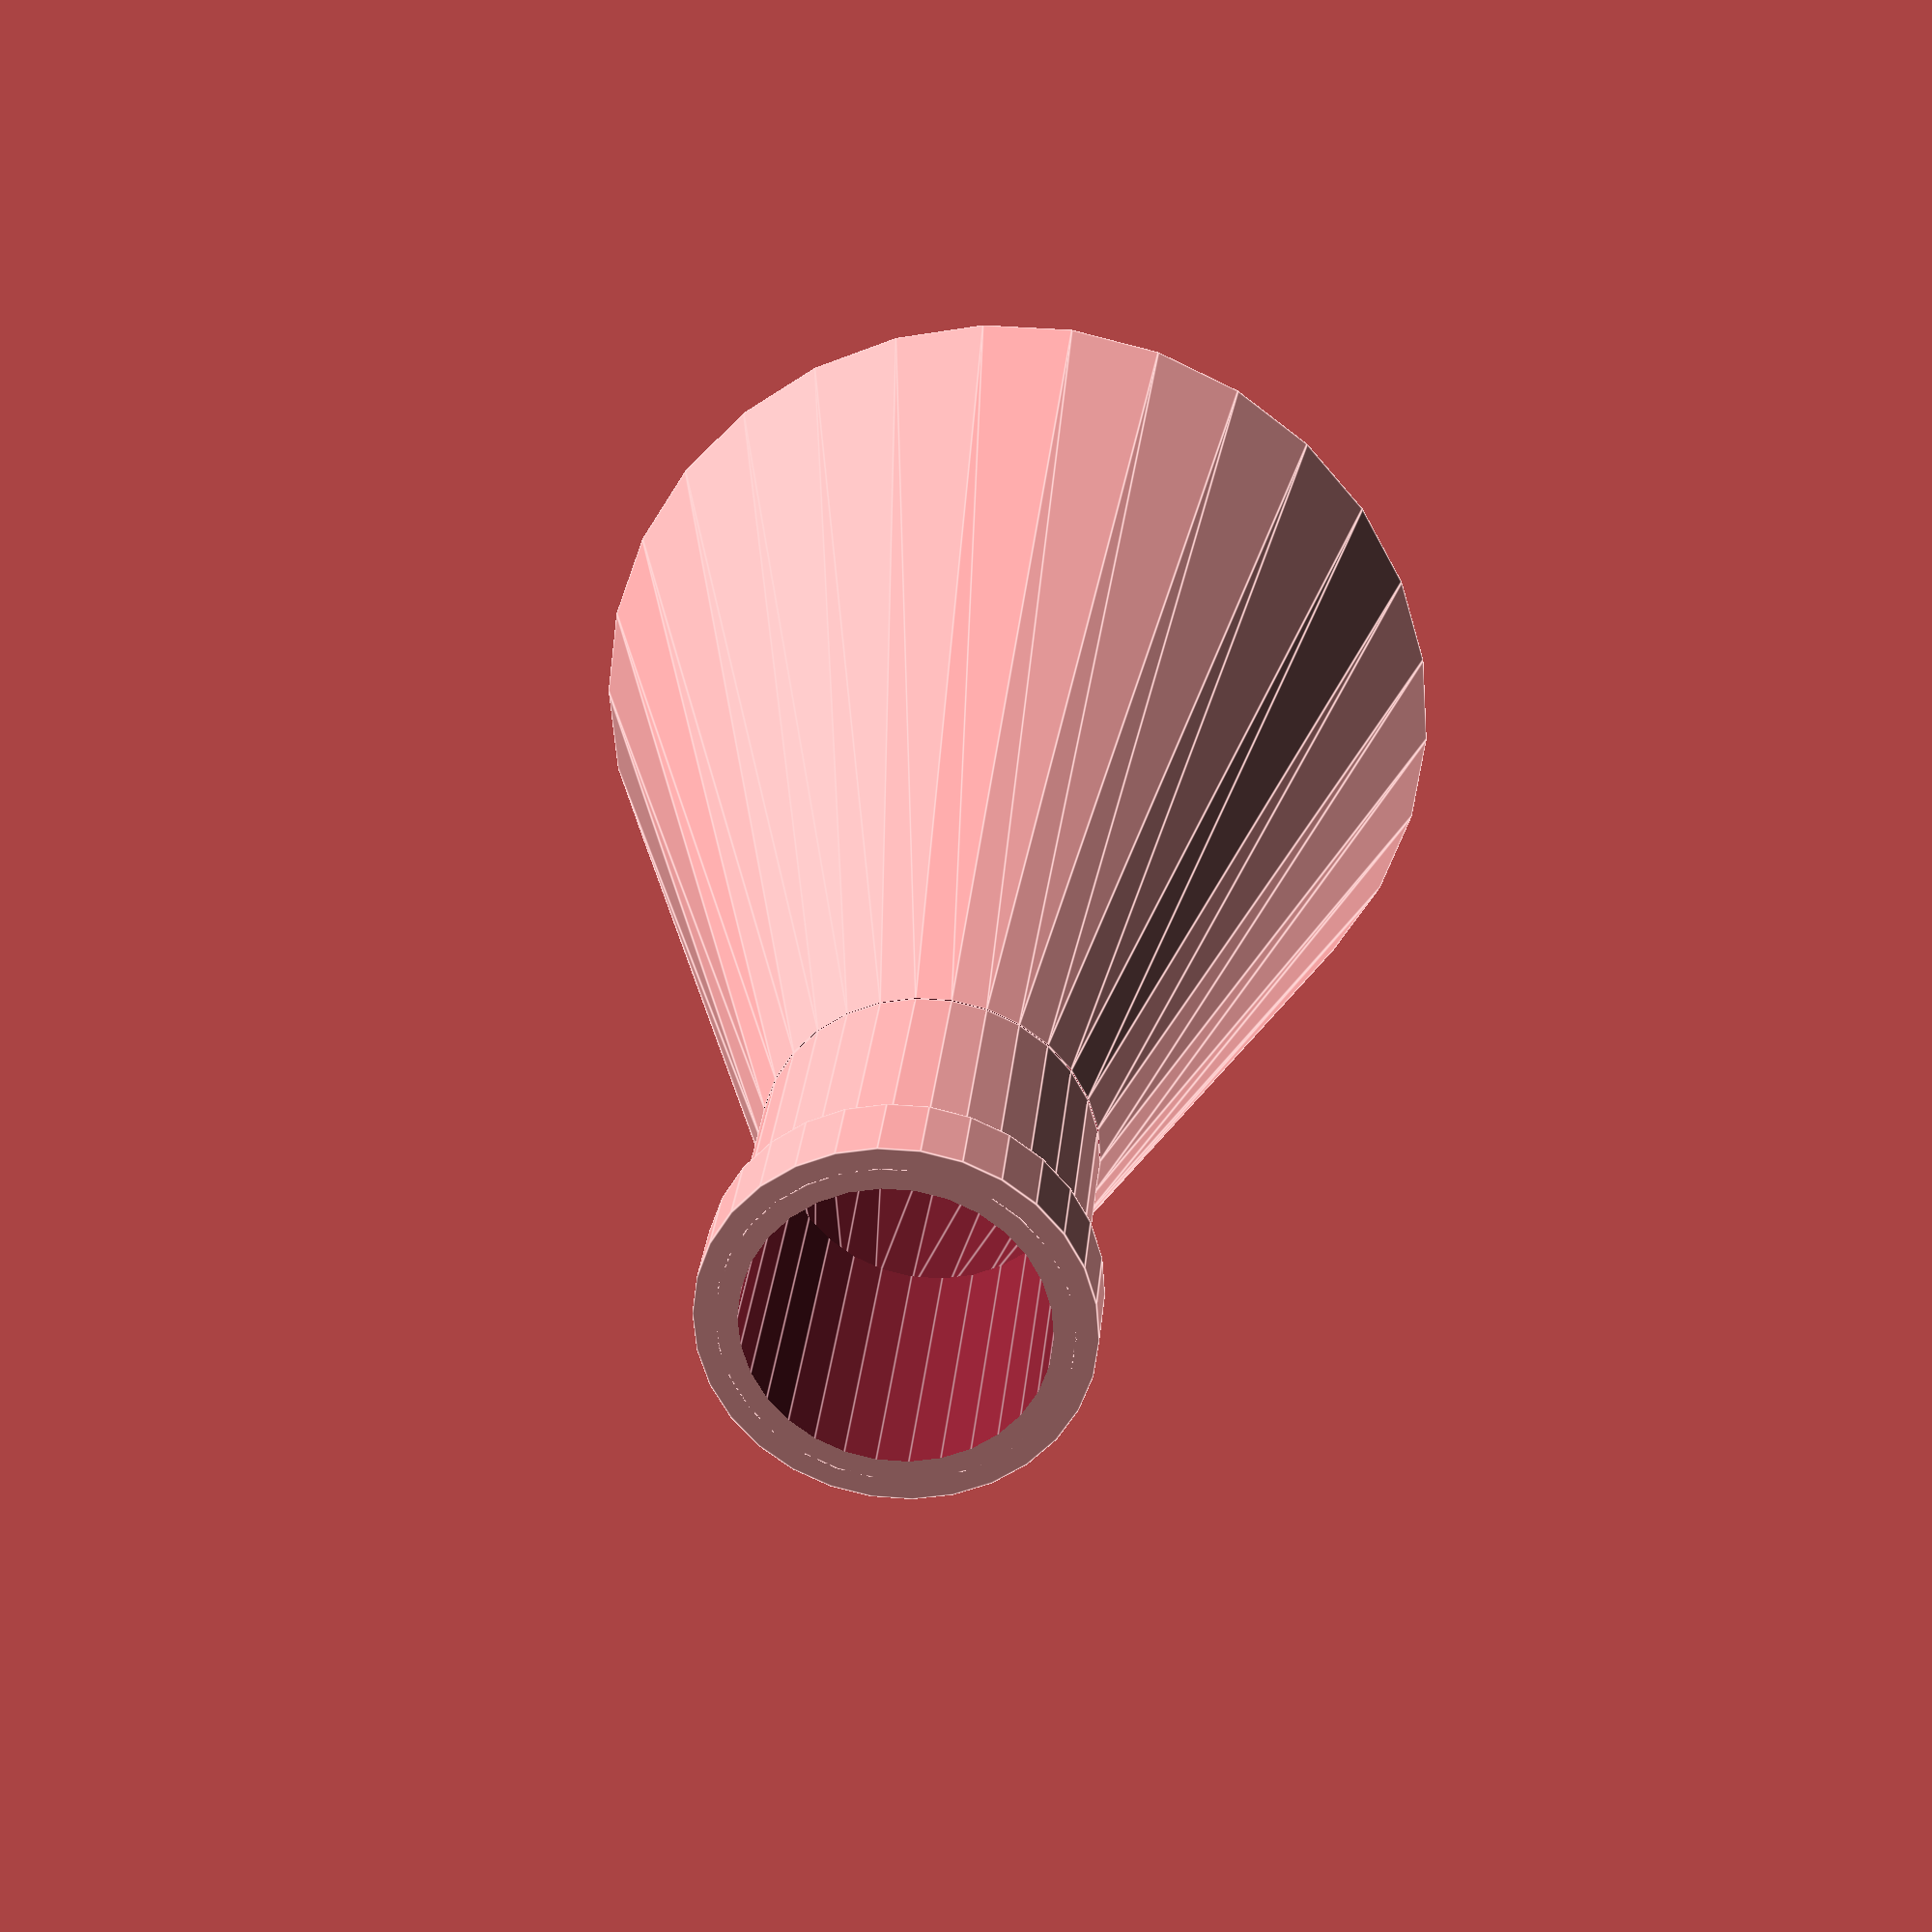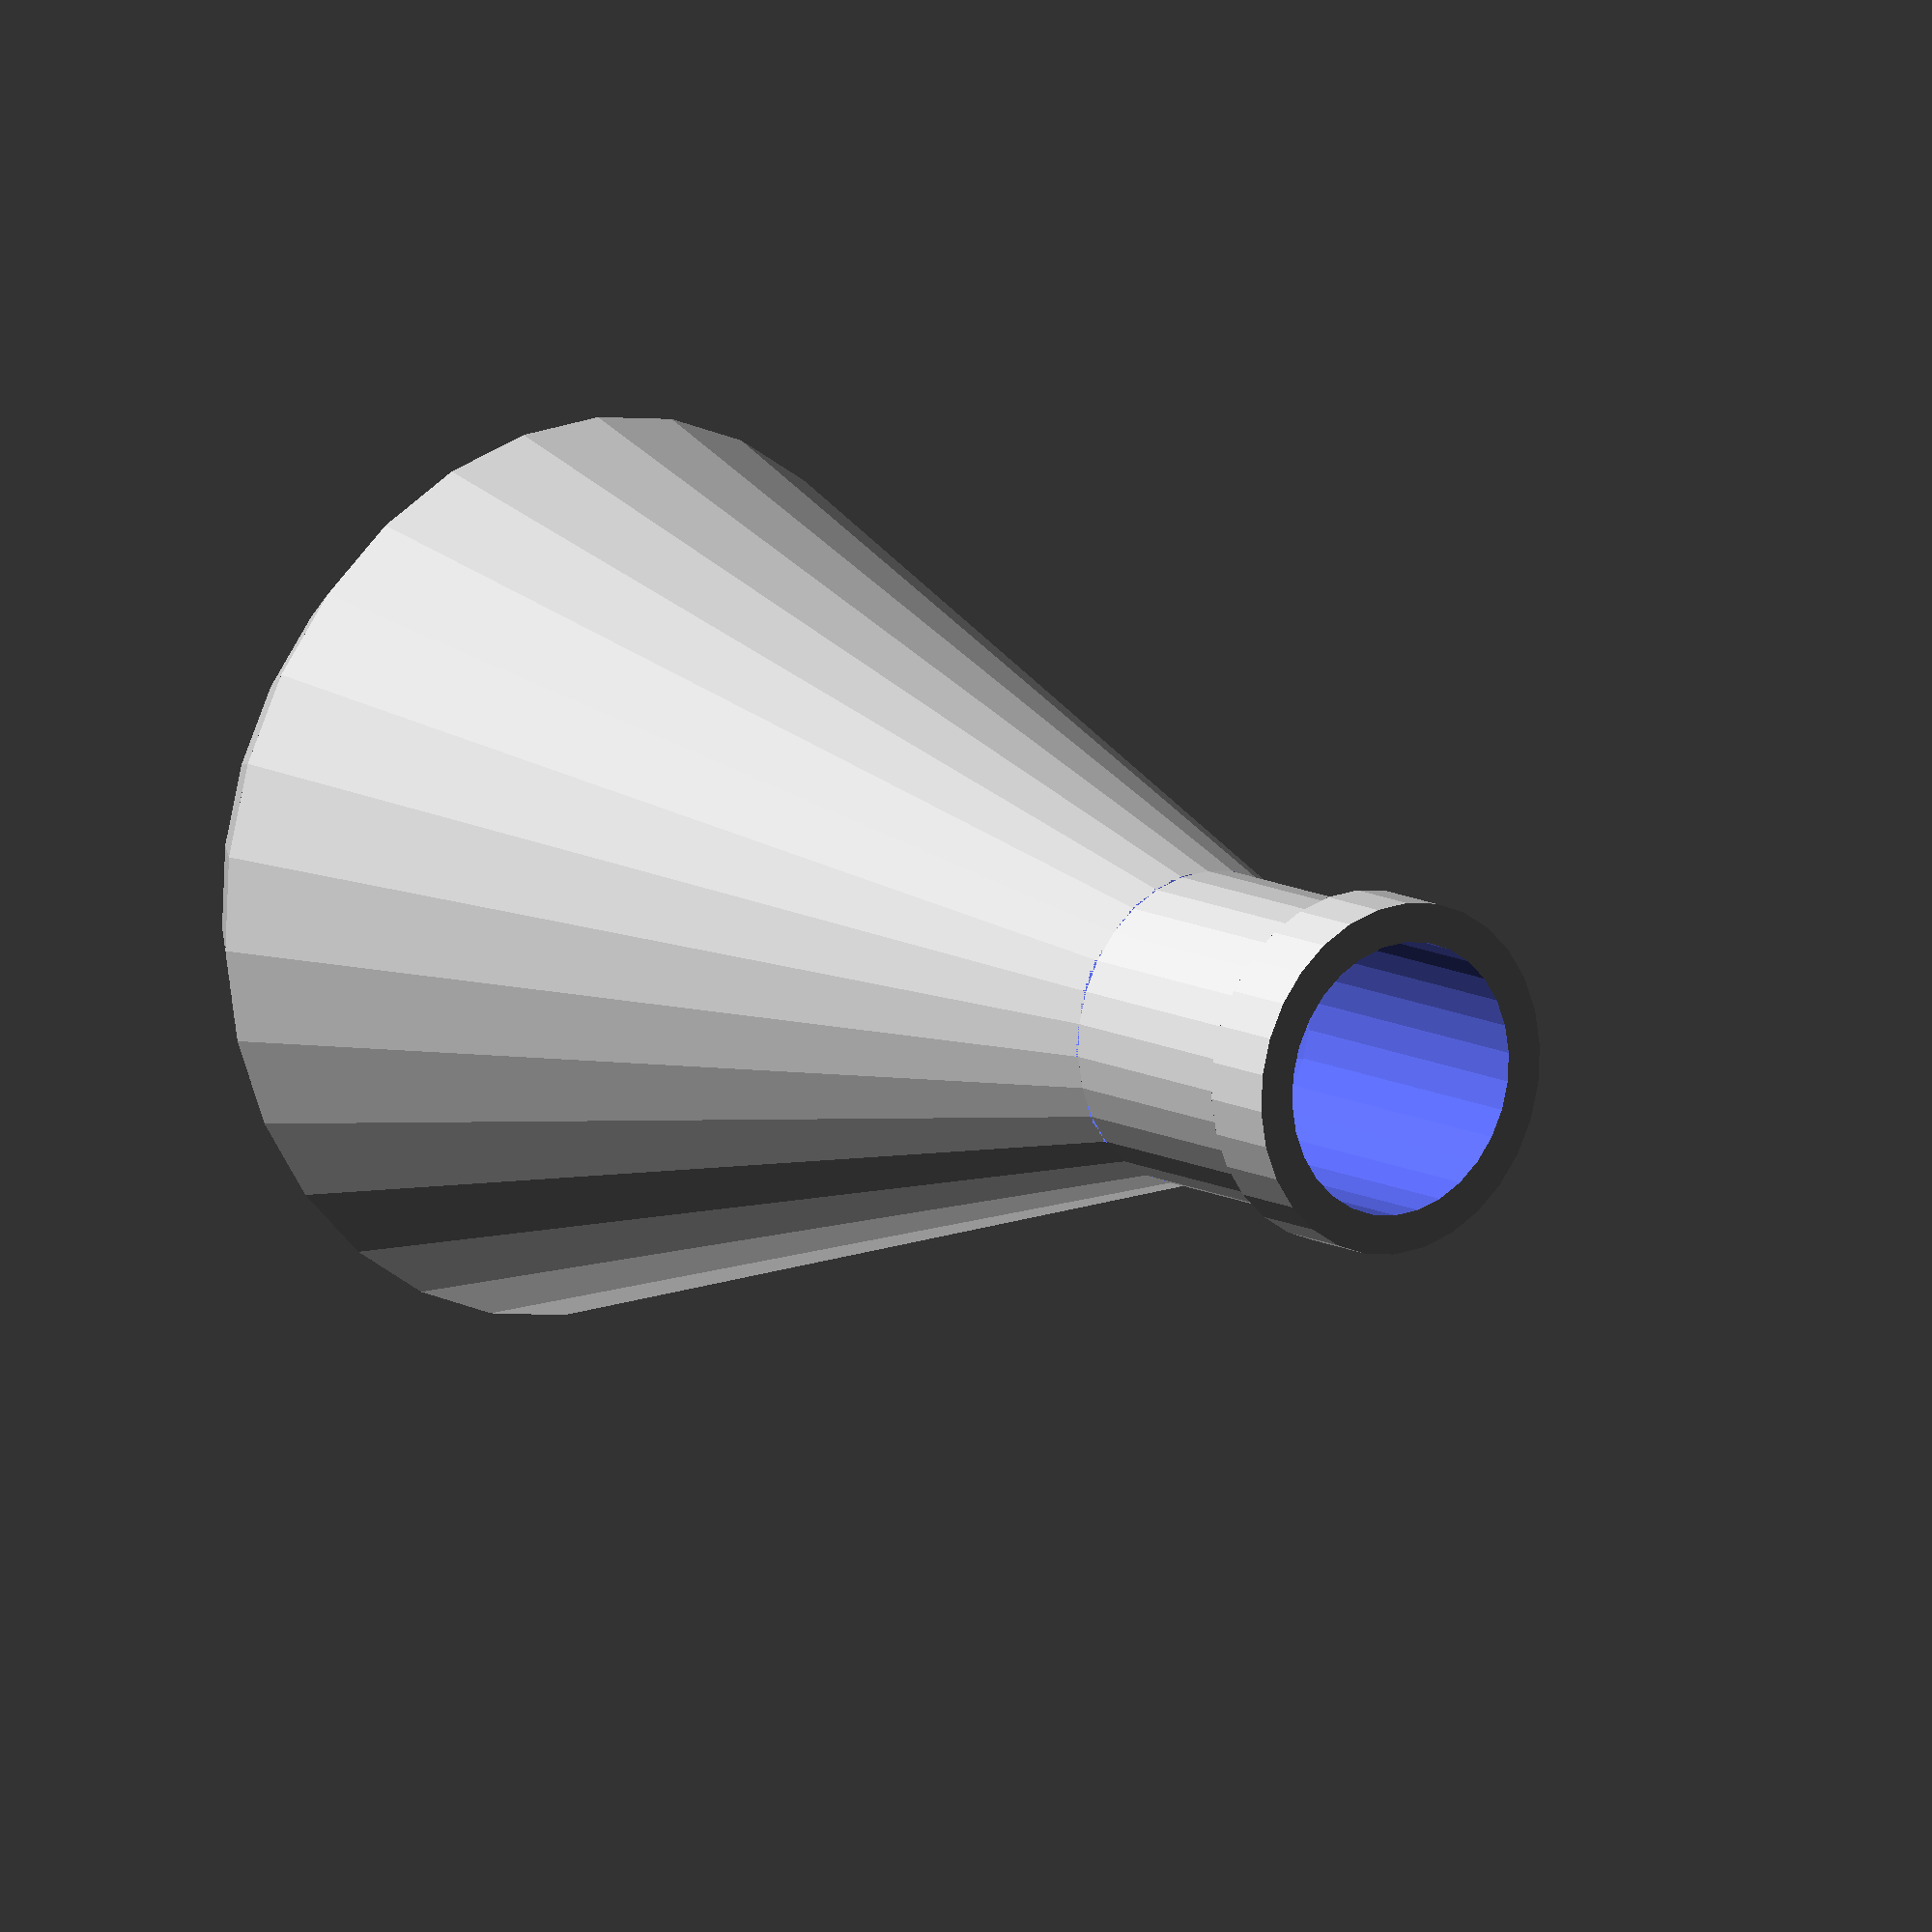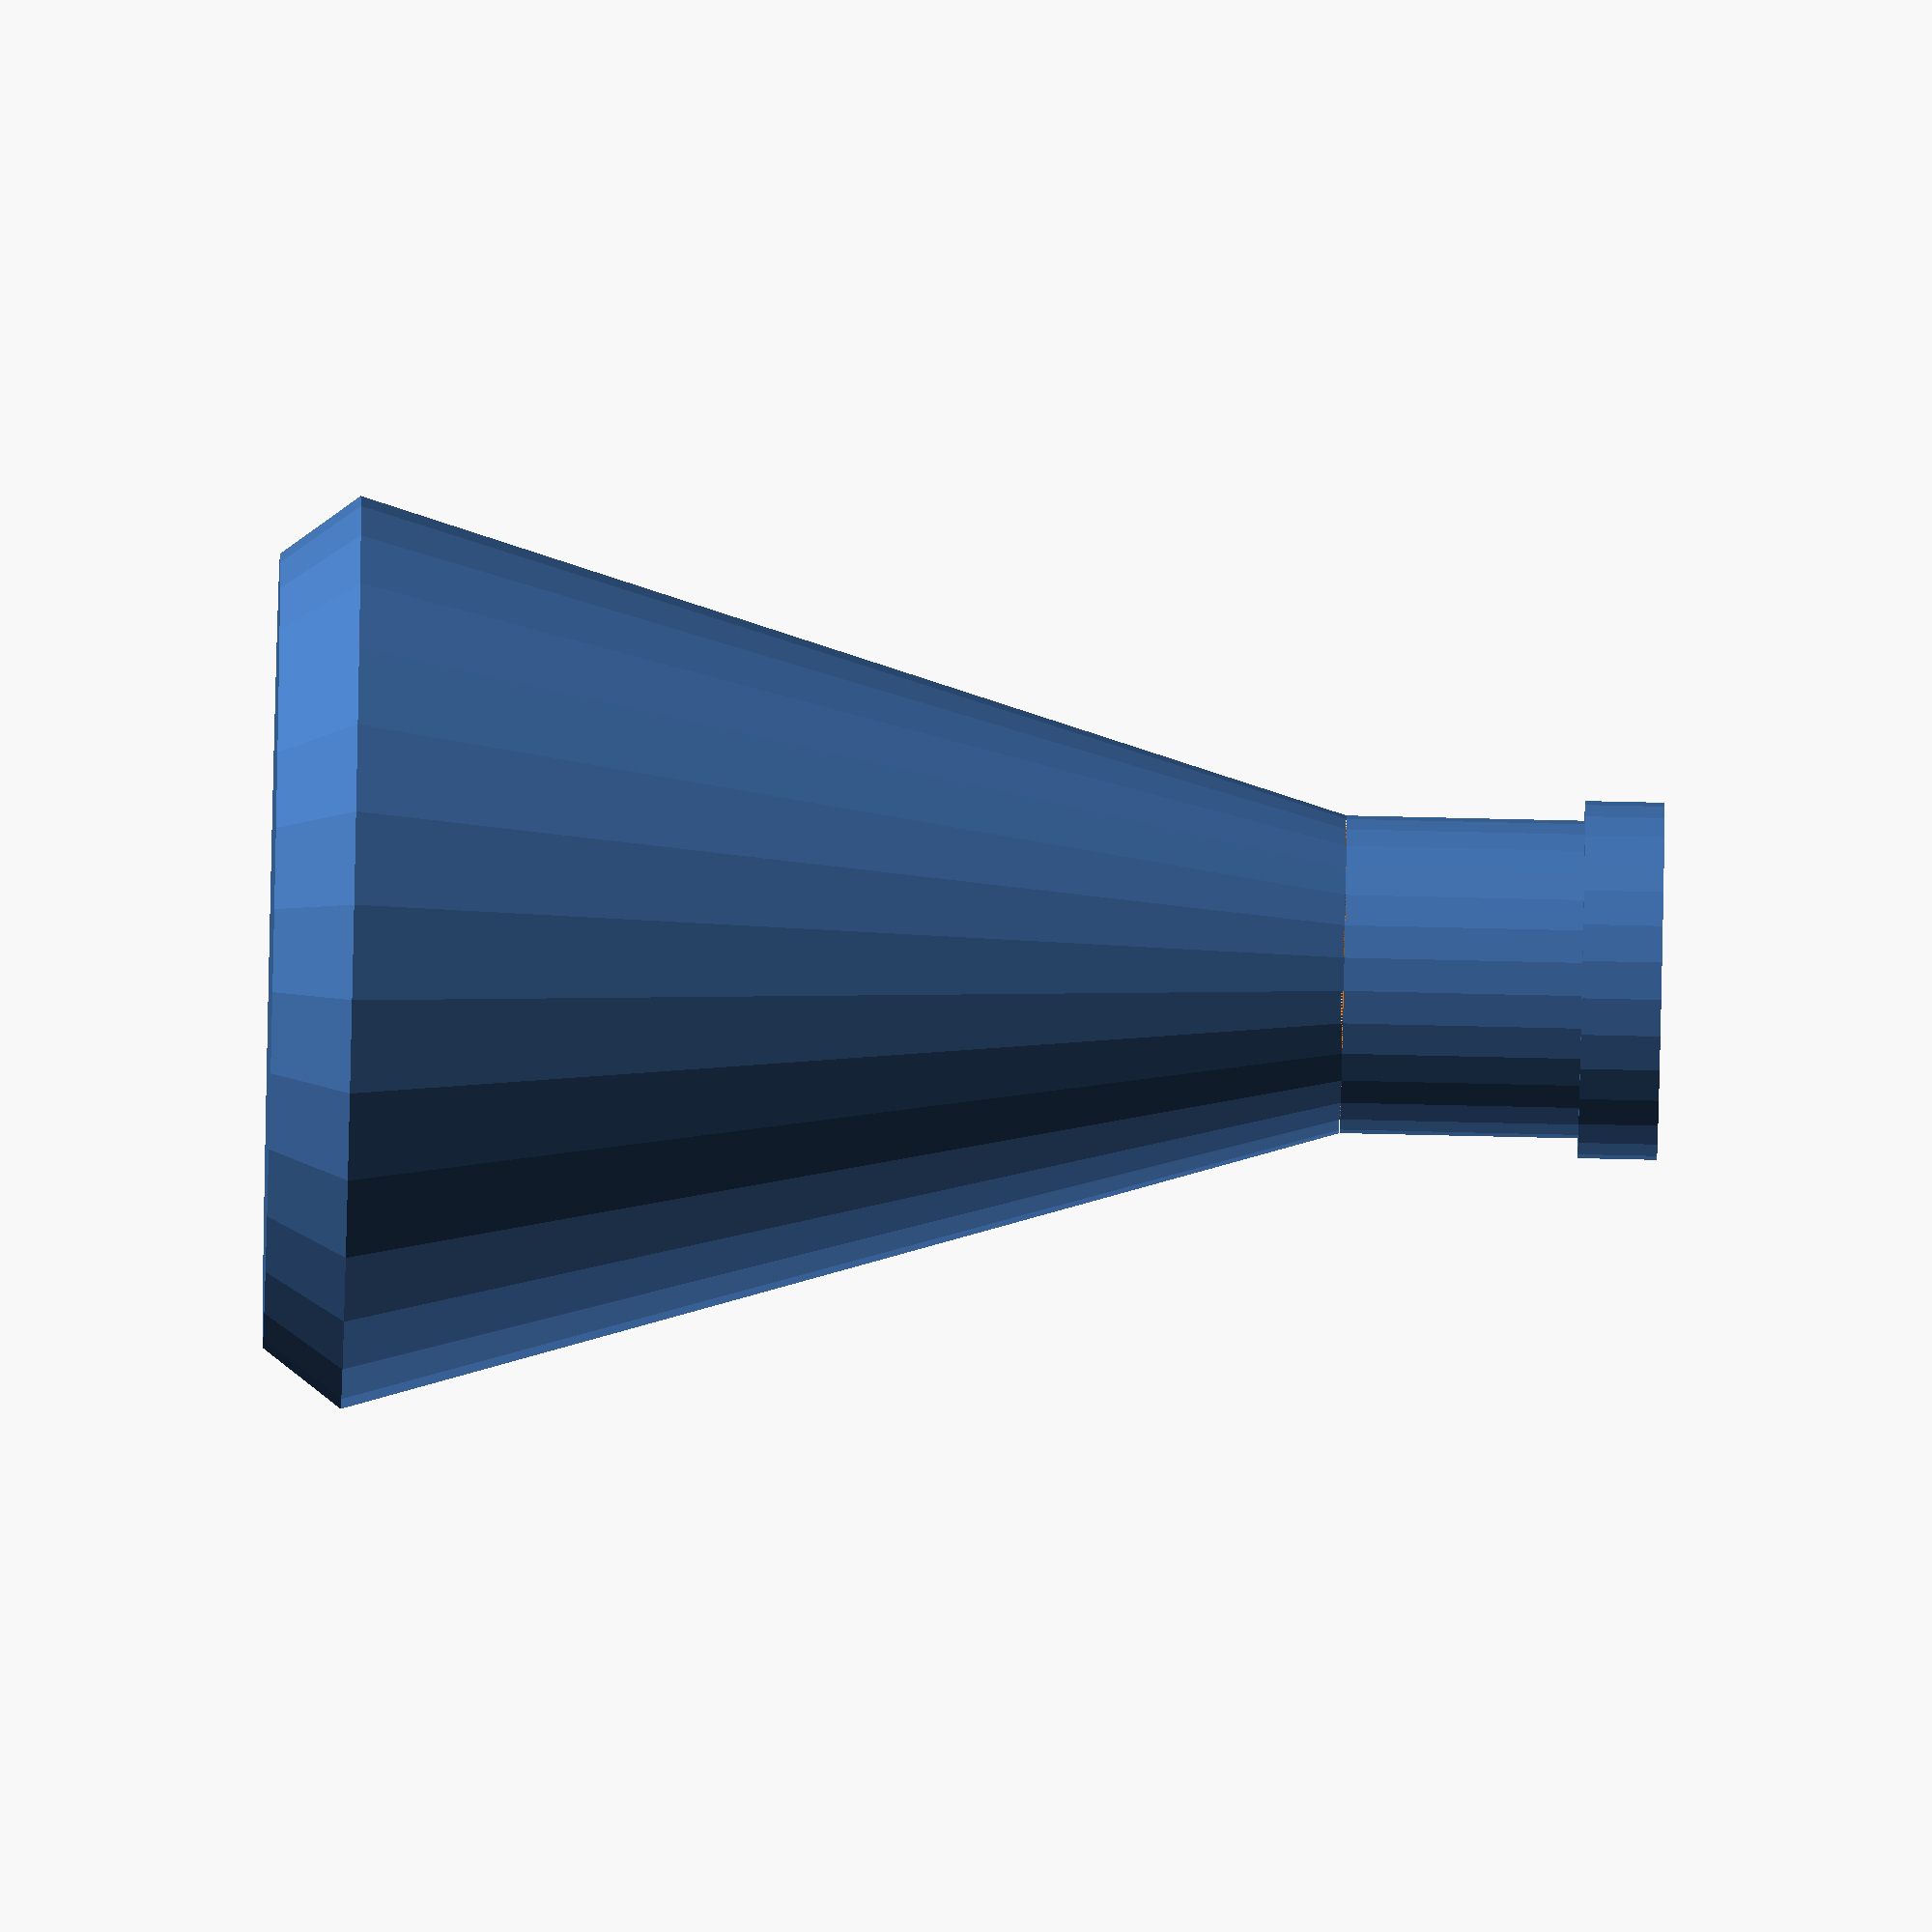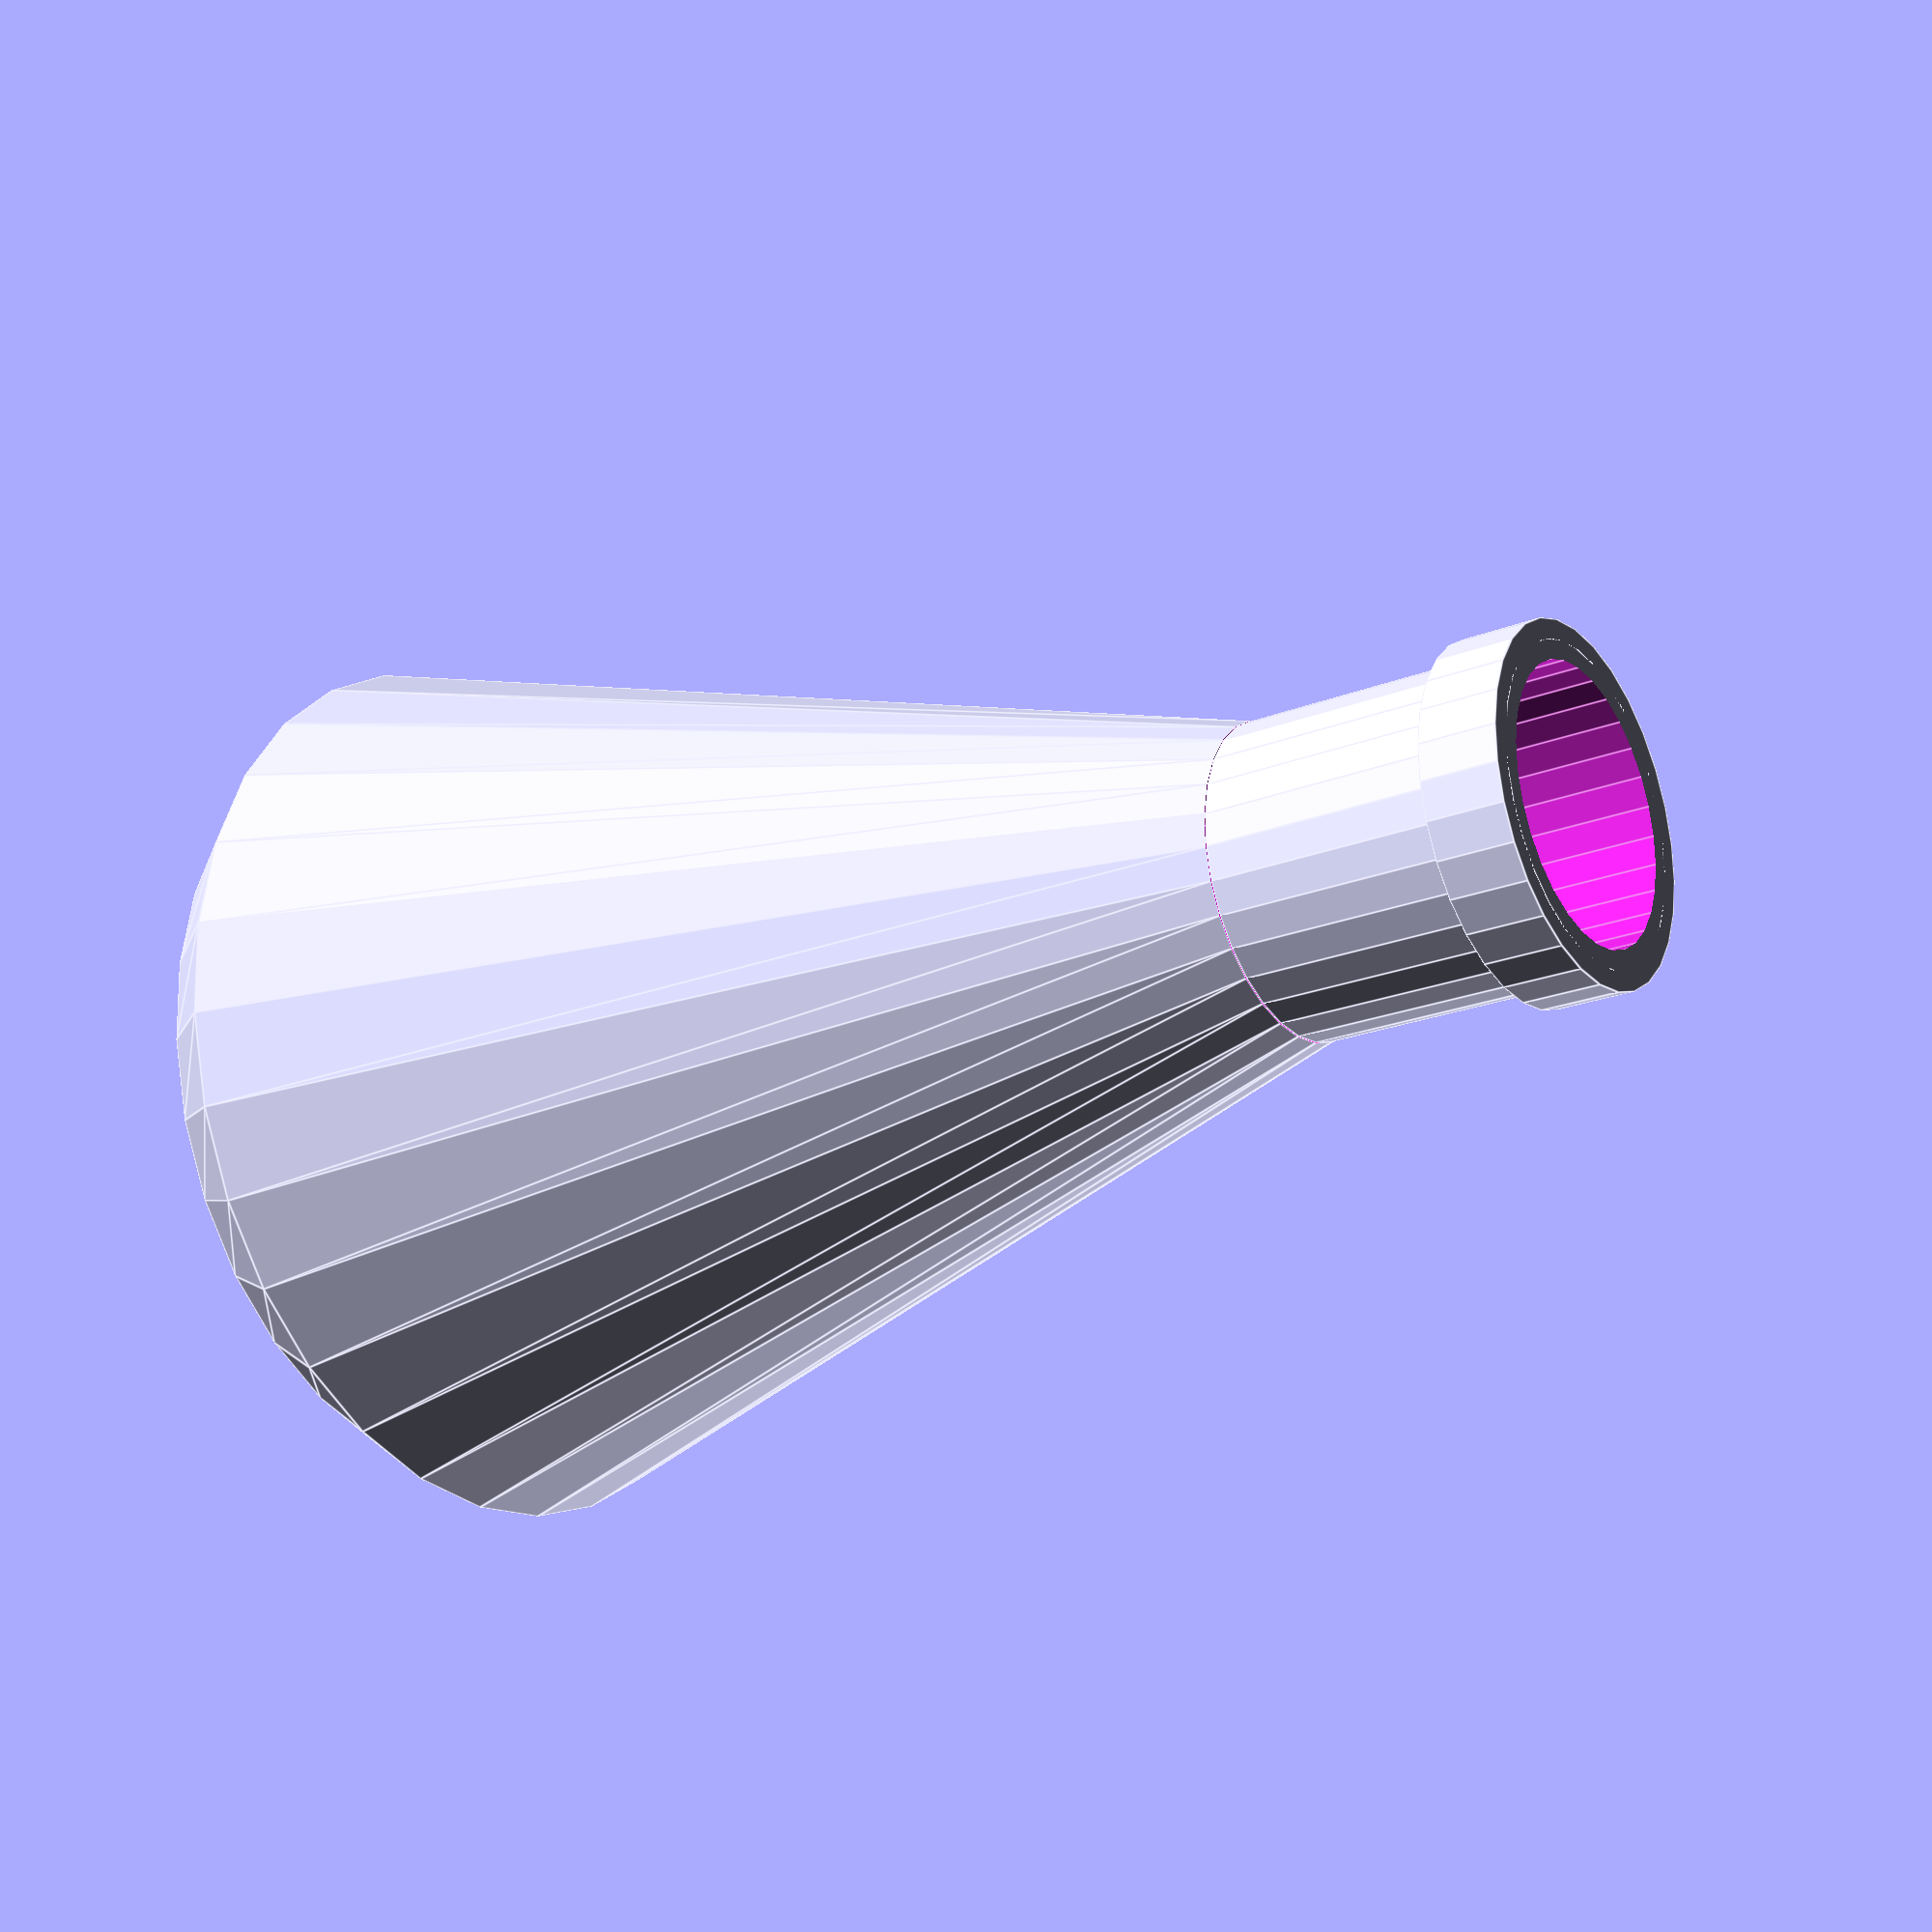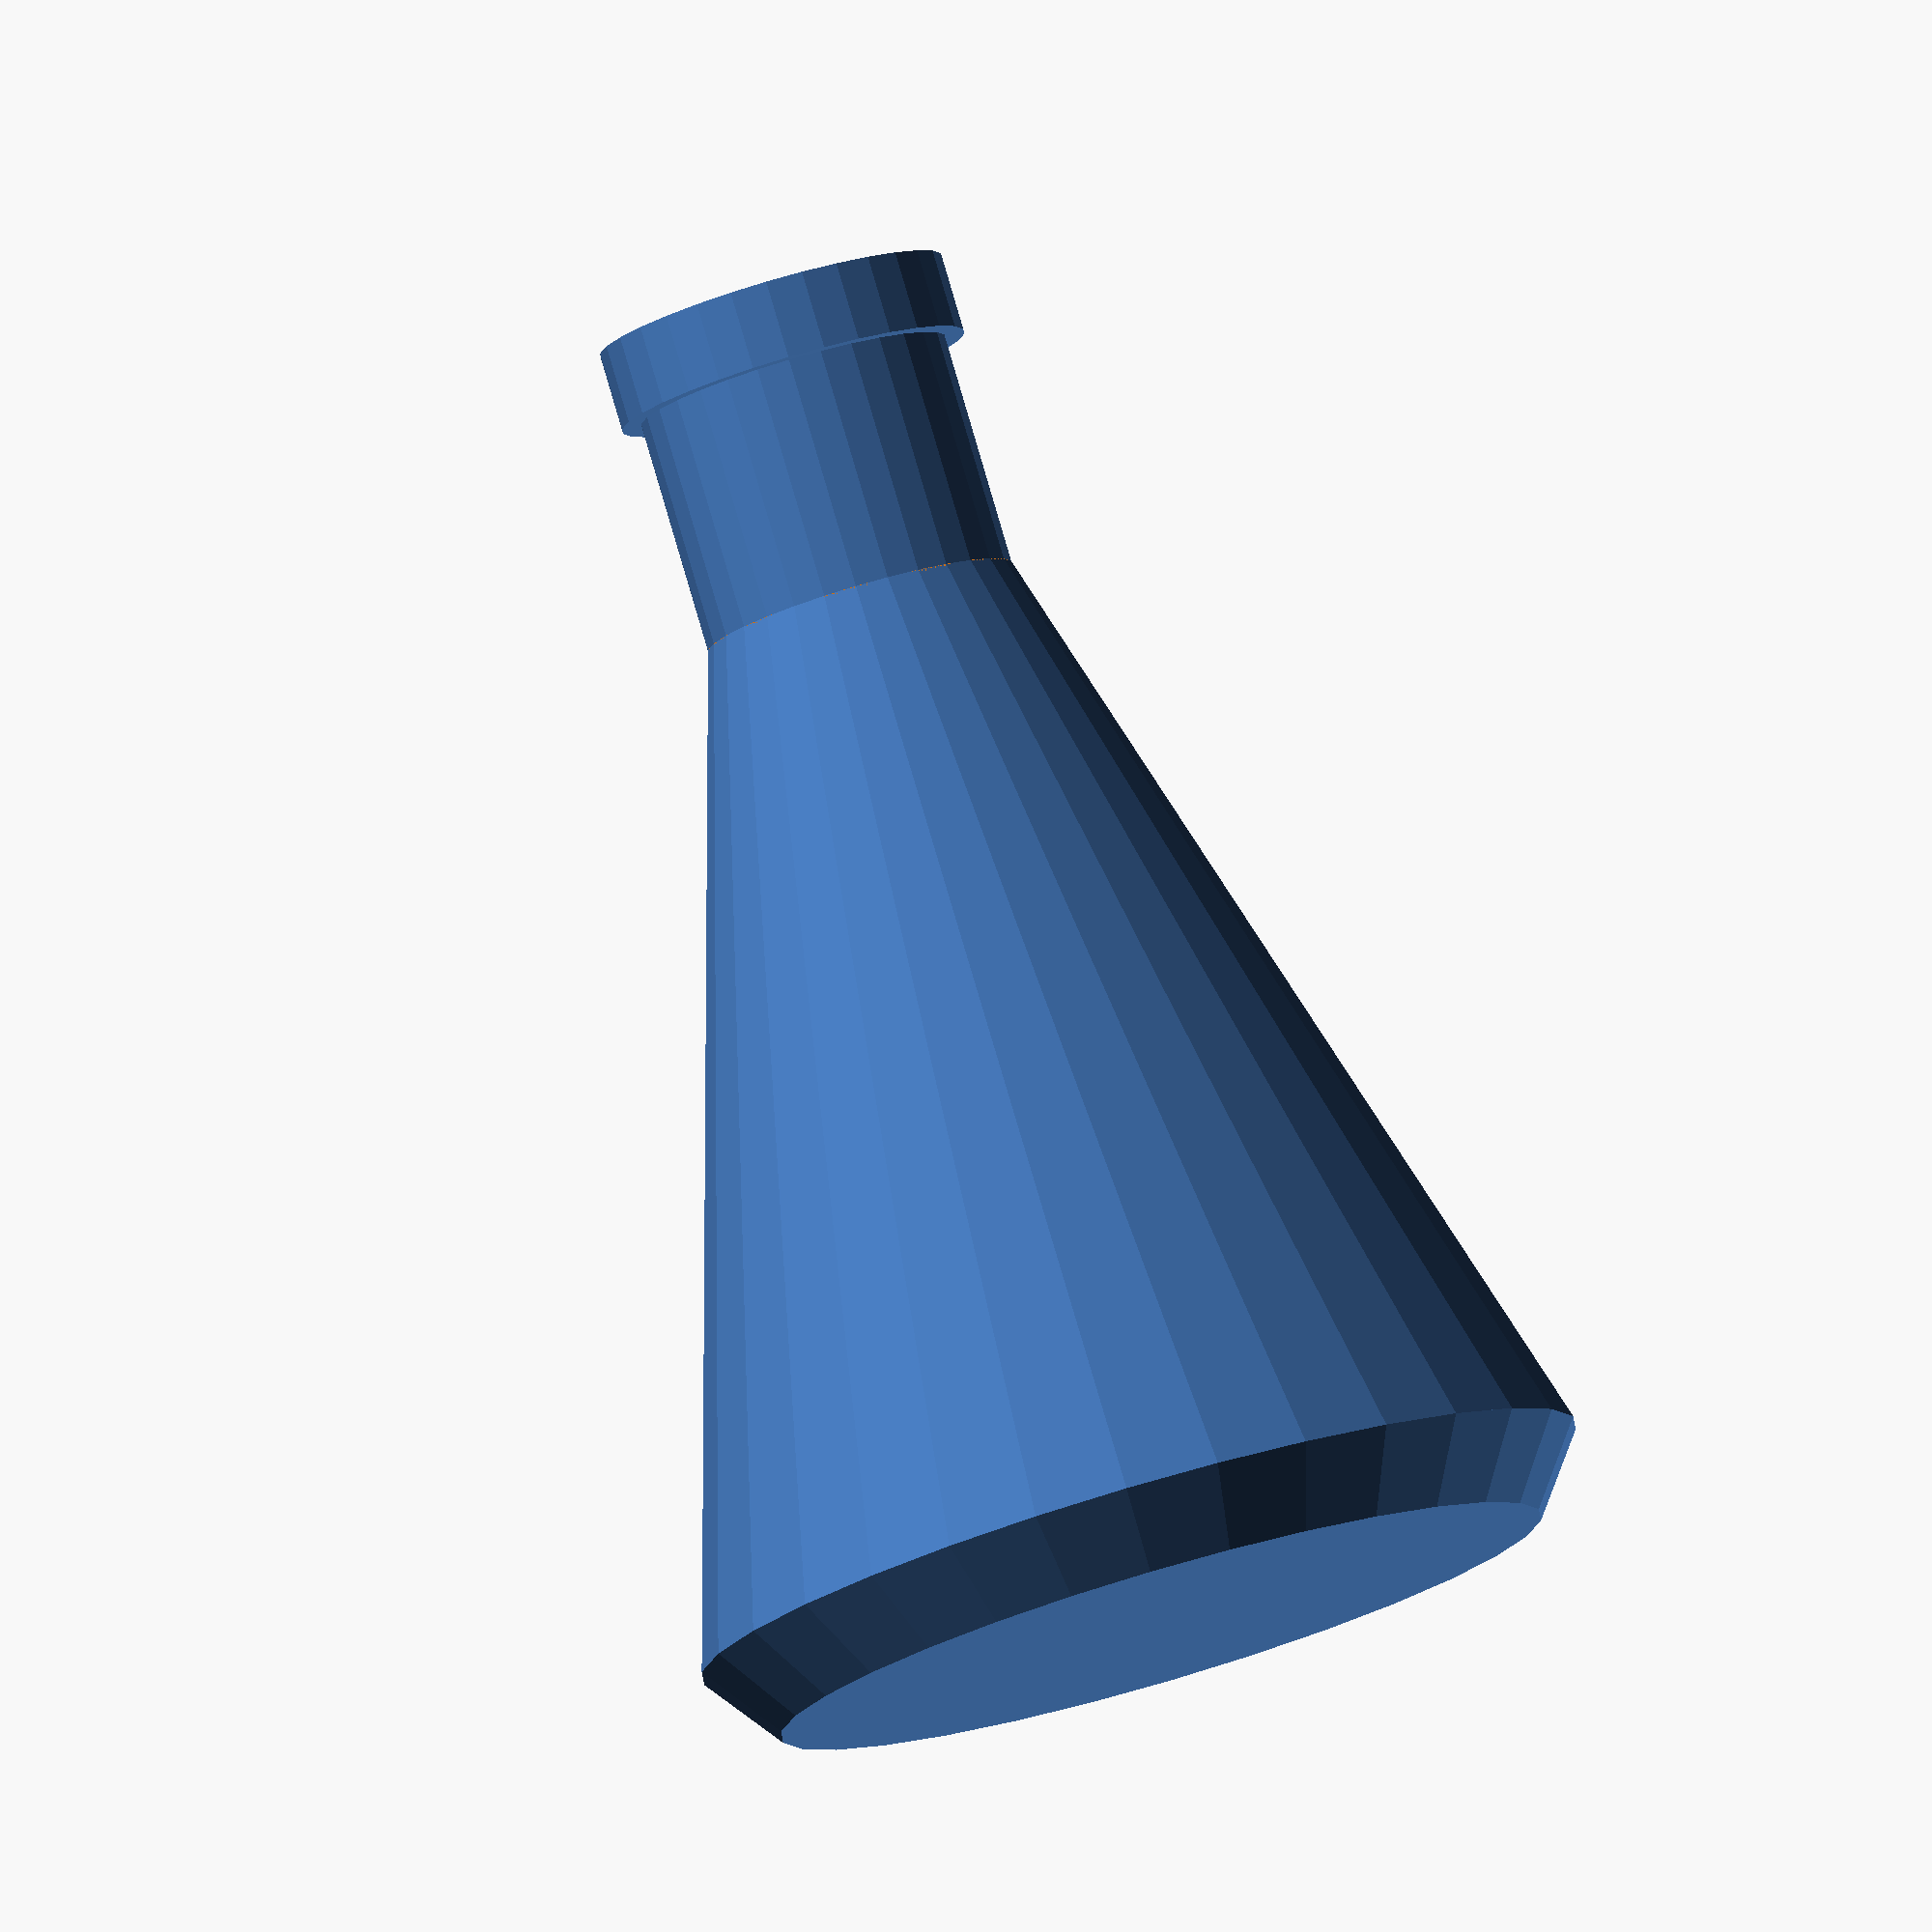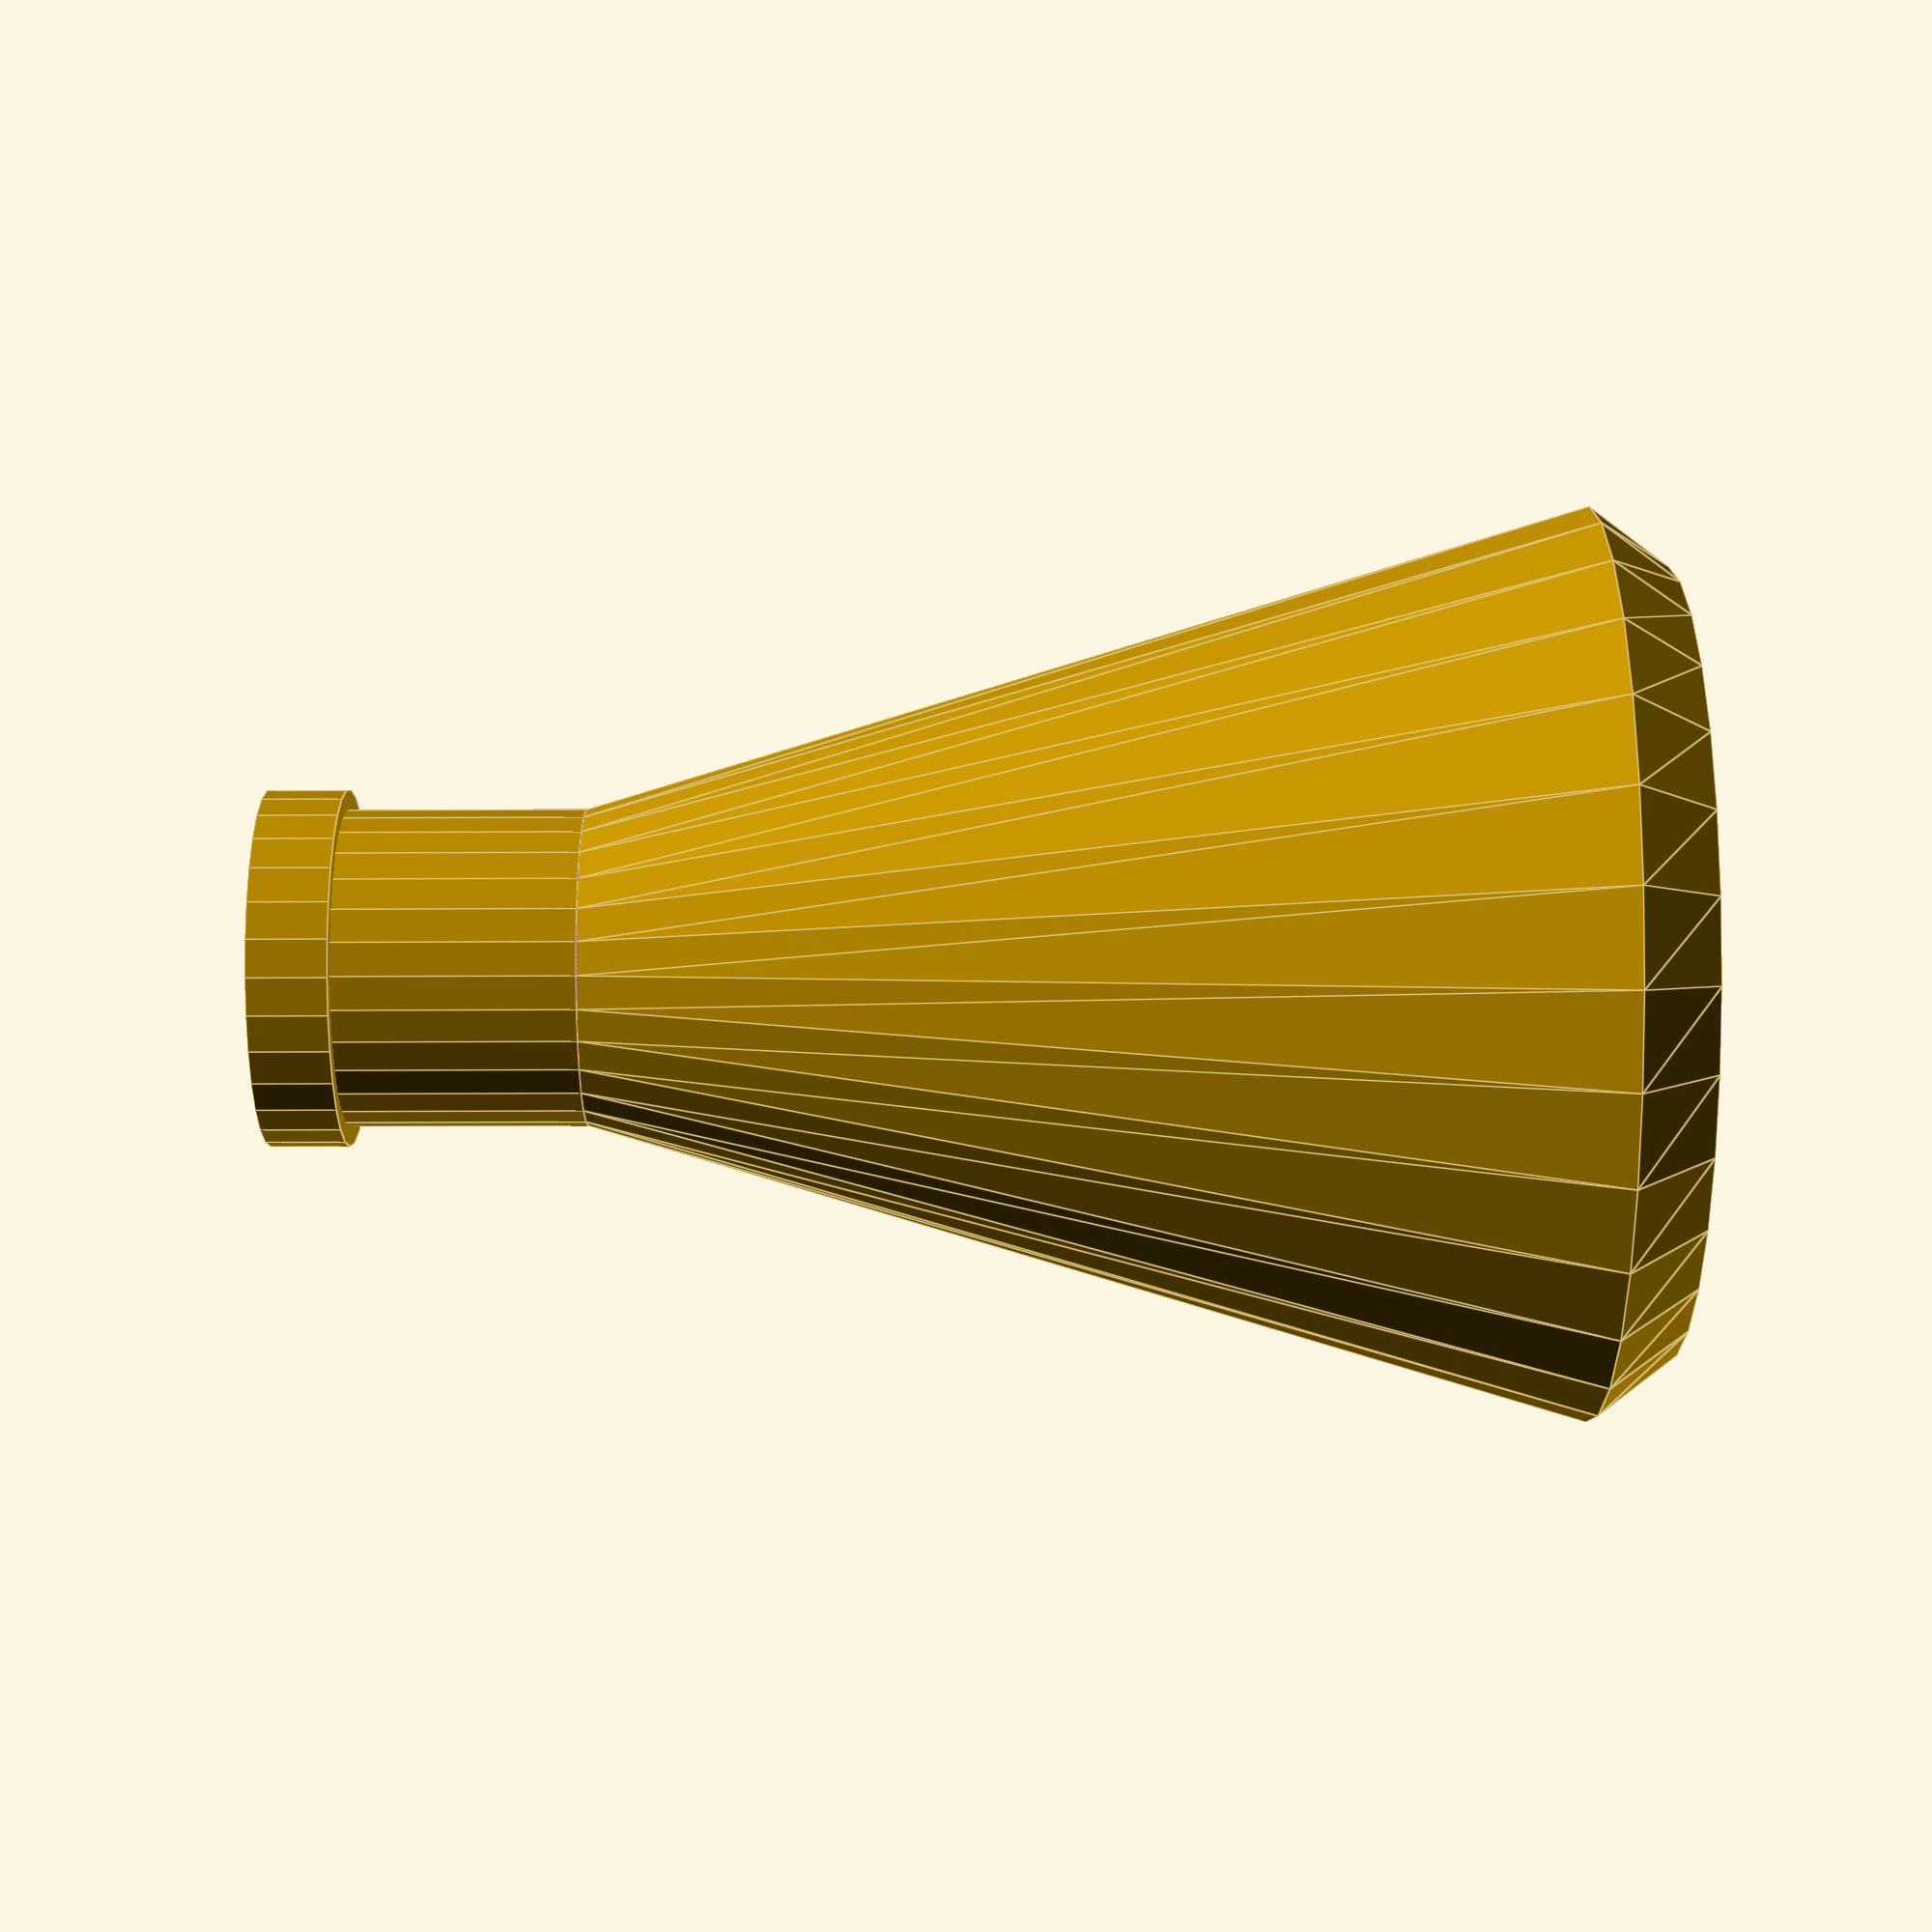
<openscad>
$fn = 30;
scale([scale, scale, scale])
difference() {
	union() {
		cylinder(d1=20, d2=23, h=2);
		translate([0, 0, 2]) cylinder(d1=23, d2=8, h=25);
		translate([0, 0, 27]) cylinder(d=8, h=8);
		translate([0, 0, 33]) cylinder(d=9, h=2);
	}
	translate([0, 0, 2]) cylinder(d1=22, d2=8, h=25.001);
	translate([0, 0, 2]) cylinder(d=7, h=40);
}


</openscad>
<views>
elev=152.9 azim=97.4 roll=174.9 proj=p view=edges
elev=348.0 azim=20.7 roll=321.3 proj=o view=wireframe
elev=256.4 azim=169.6 roll=271.3 proj=o view=wireframe
elev=22.6 azim=28.2 roll=304.1 proj=p view=edges
elev=278.3 azim=7.6 roll=163.7 proj=o view=wireframe
elev=63.0 azim=270.0 roll=90.2 proj=p view=edges
</views>
